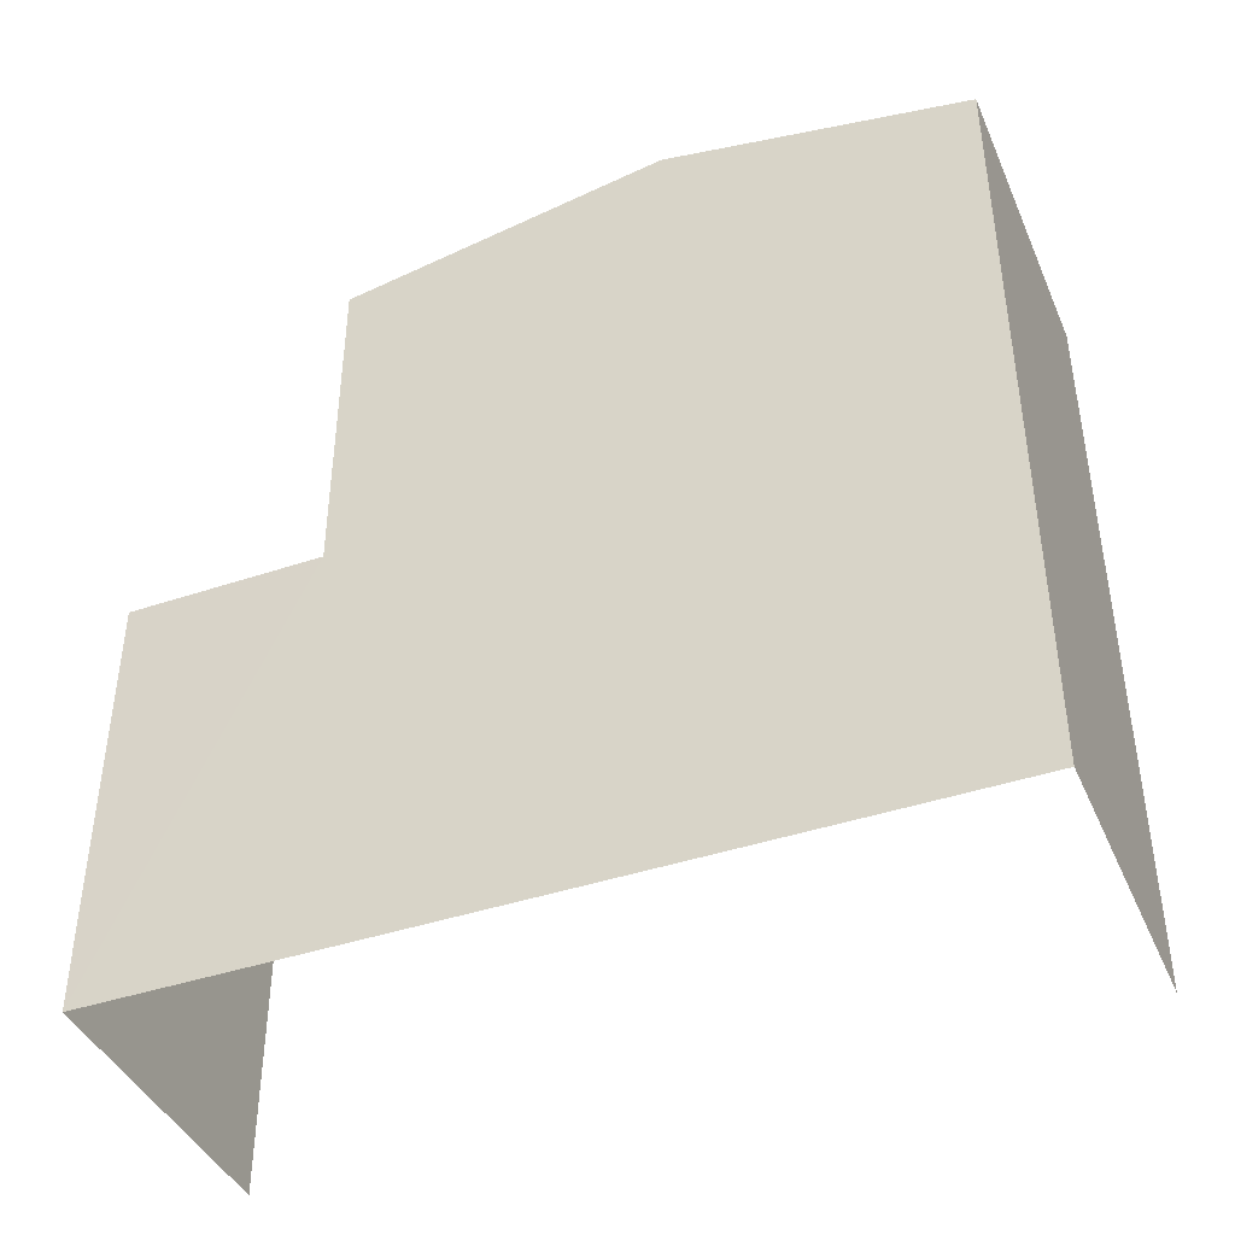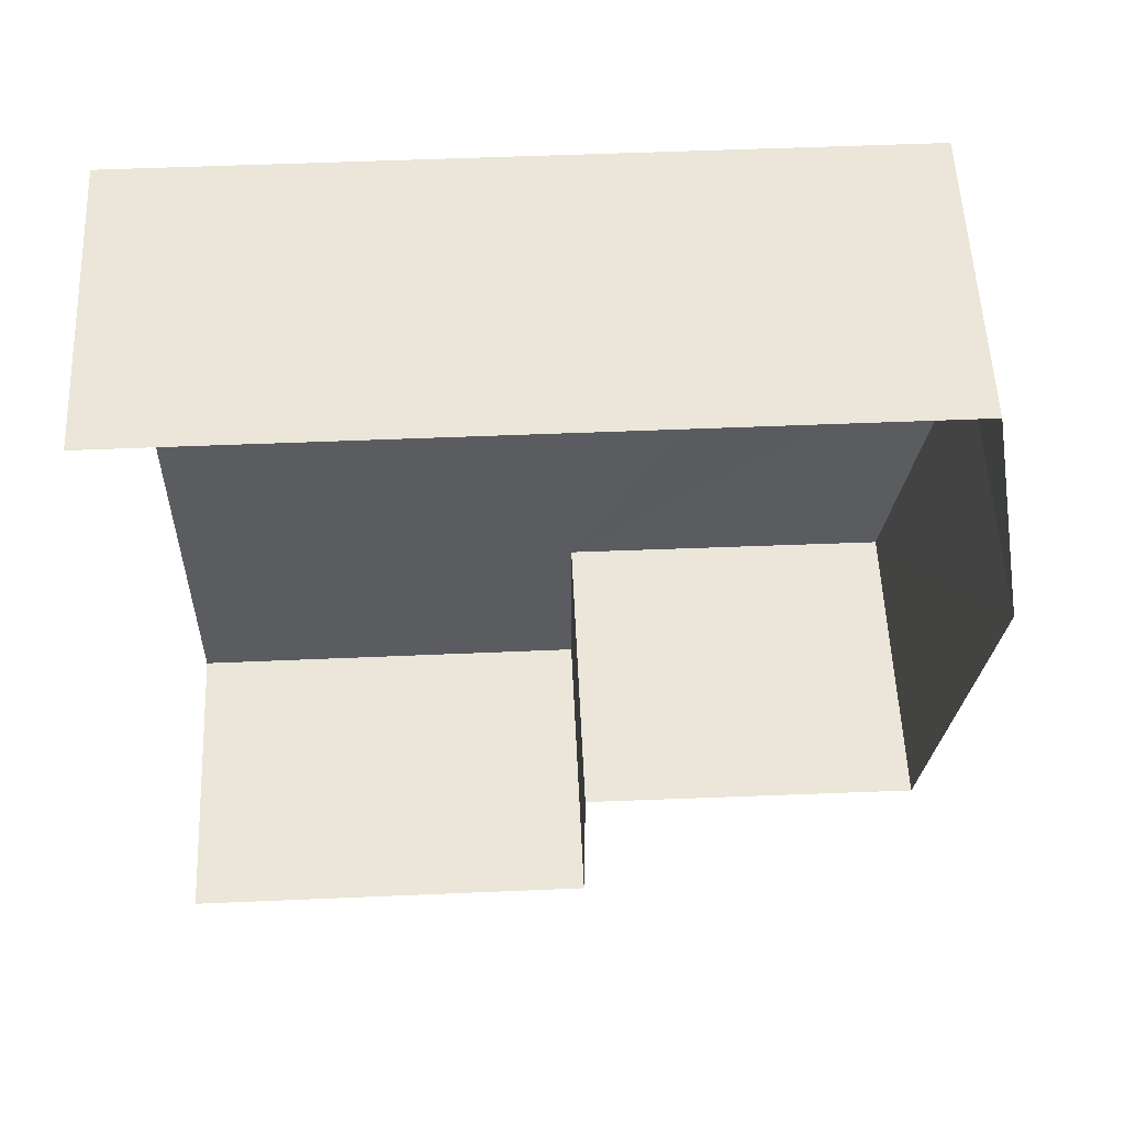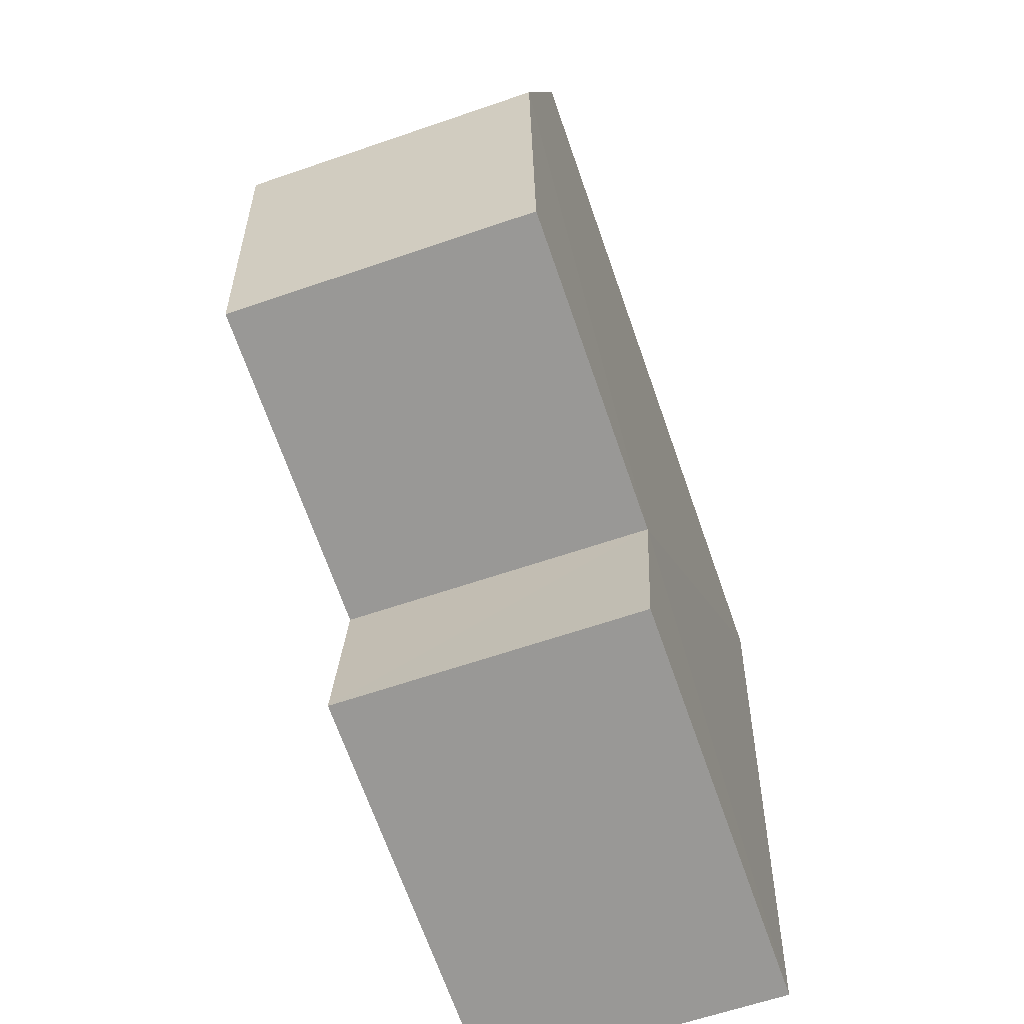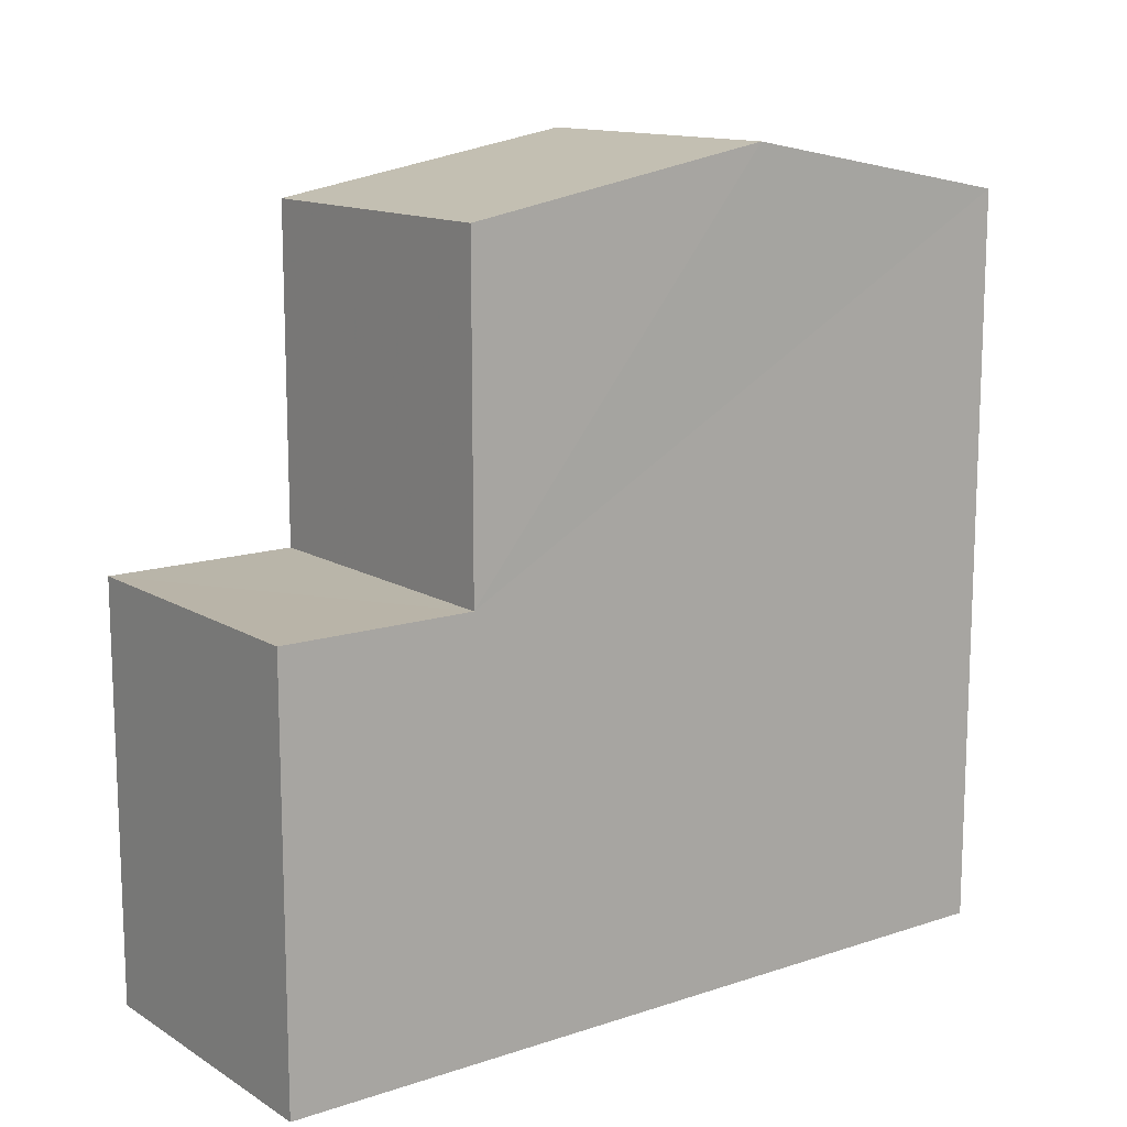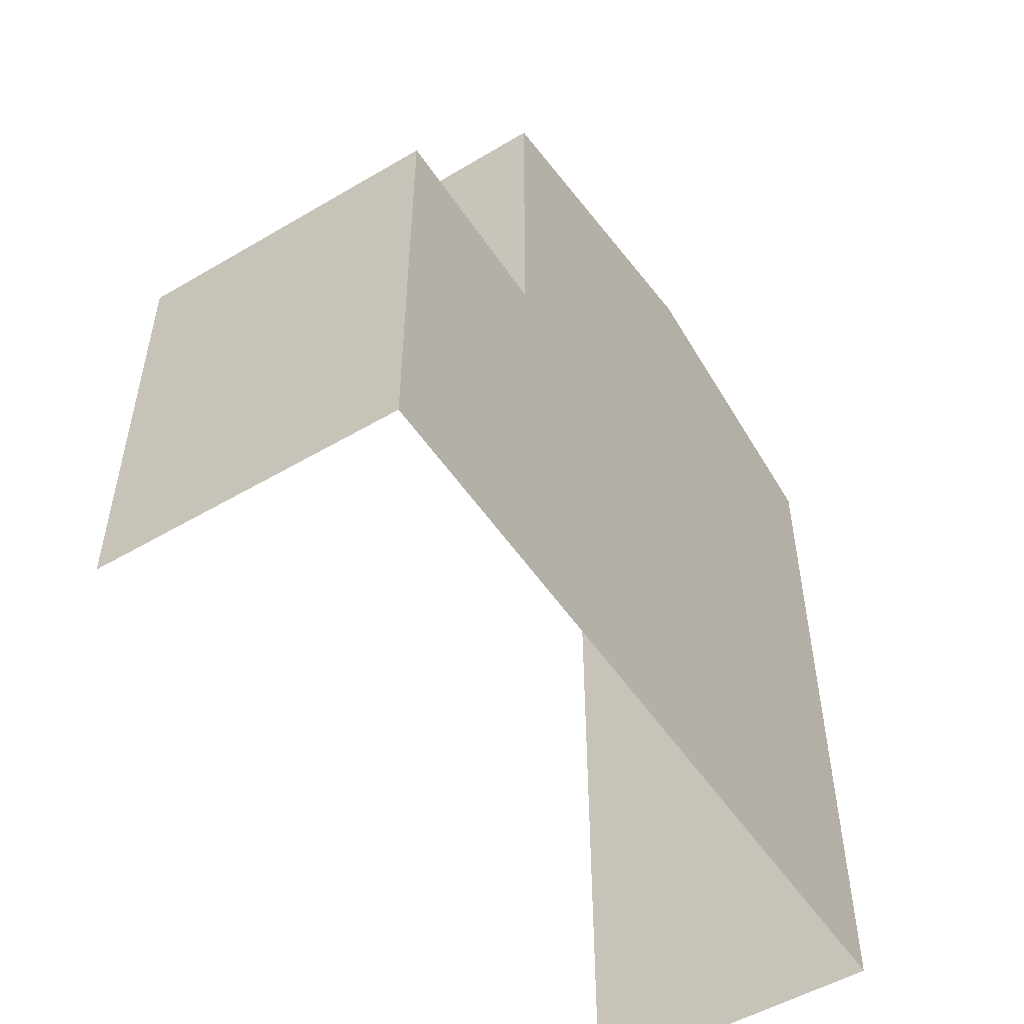
<metadata>
{"format":"obj","ext":"obj","renderer":"f3d","projection":"perspective","resolution":1024,"background":"white","views":[{"elev":-41.7,"azim":109.9,"up":"+Z"},{"elev":58.1,"azim":-92.5,"up":"+Y"},{"elev":-69.8,"azim":19.3,"up":"+Y"},{"elev":13.2,"azim":50.7,"up":"+Z"},{"elev":-51.7,"azim":30.3,"up":"+Z"}]}
</metadata>
<code>
v -3.723e+05 -1.055e+05 23.78
v -3.723e+05 -1.055e+05 23.78
v -3.723e+05 -1.055e+05 23.78
v -3.723e+05 -1.055e+05 23.78
v -3.723e+05 -1.055e+05 34.5
v -3.723e+05 -1.055e+05 33.76
v -3.723e+05 -1.055e+05 34.5
v -3.723e+05 -1.055e+05 33.76
v -3.723e+05 -1.055e+05 33.76
v -3.723e+05 -1.055e+05 33.76
v -3.723e+05 -1.055e+05 29.35
v -3.723e+05 -1.055e+05 29.35
v -3.723e+05 -1.055e+05 29.35
v -3.723e+05 -1.055e+05 29.35
f 1 2 3
f 4 1 3
f 7 6 14
f 10 7 14
f 6 2 14
f 14 2 1
f 14 1 12
f 5 6 7
f 5 8 6
f 7 9 5
f 7 10 9
f 11 12 13
f 11 14 12
f 13 1 4
f 13 12 1
f 6 3 2
f 6 8 3
f 11 9 10
f 14 11 10
f 8 5 11
f 8 11 3
f 5 9 11
f 3 11 4
f 4 11 13

</code>
